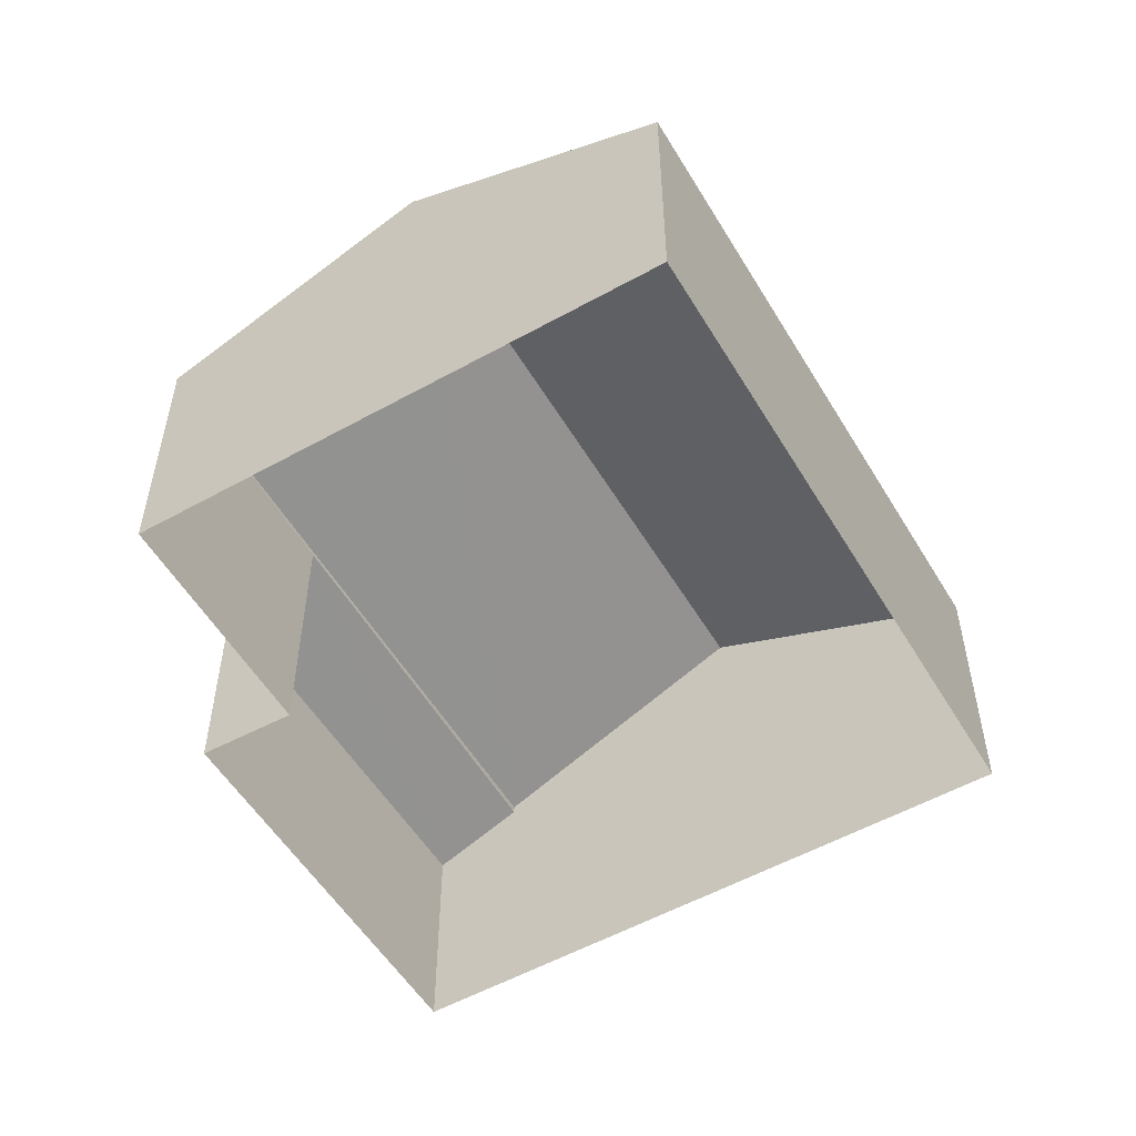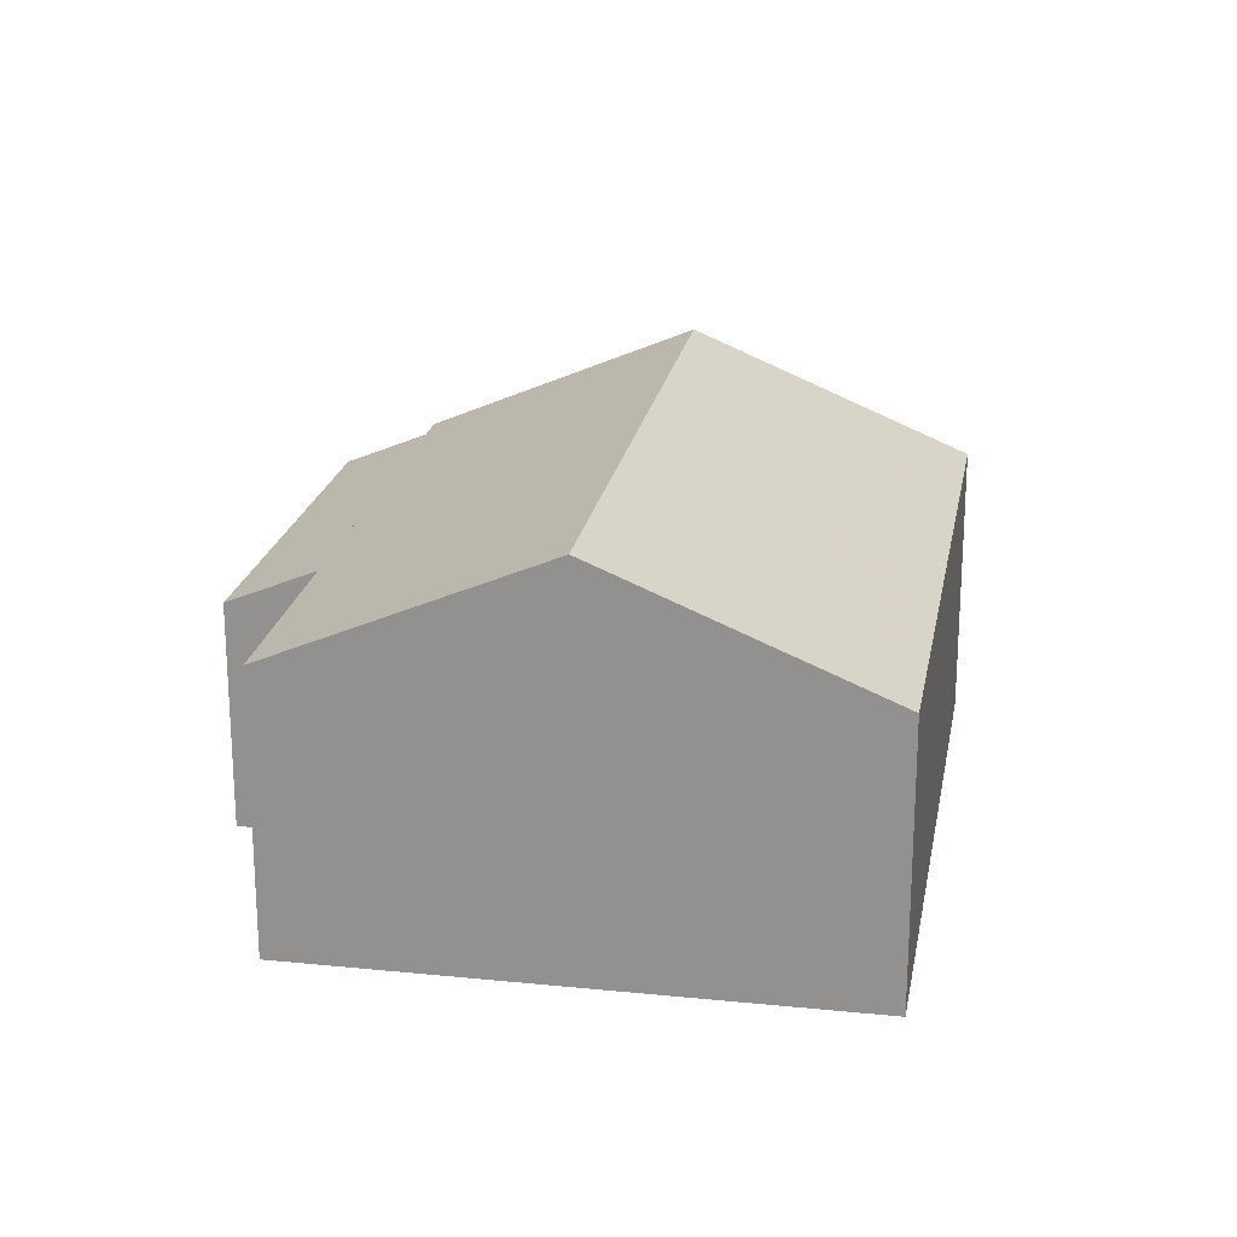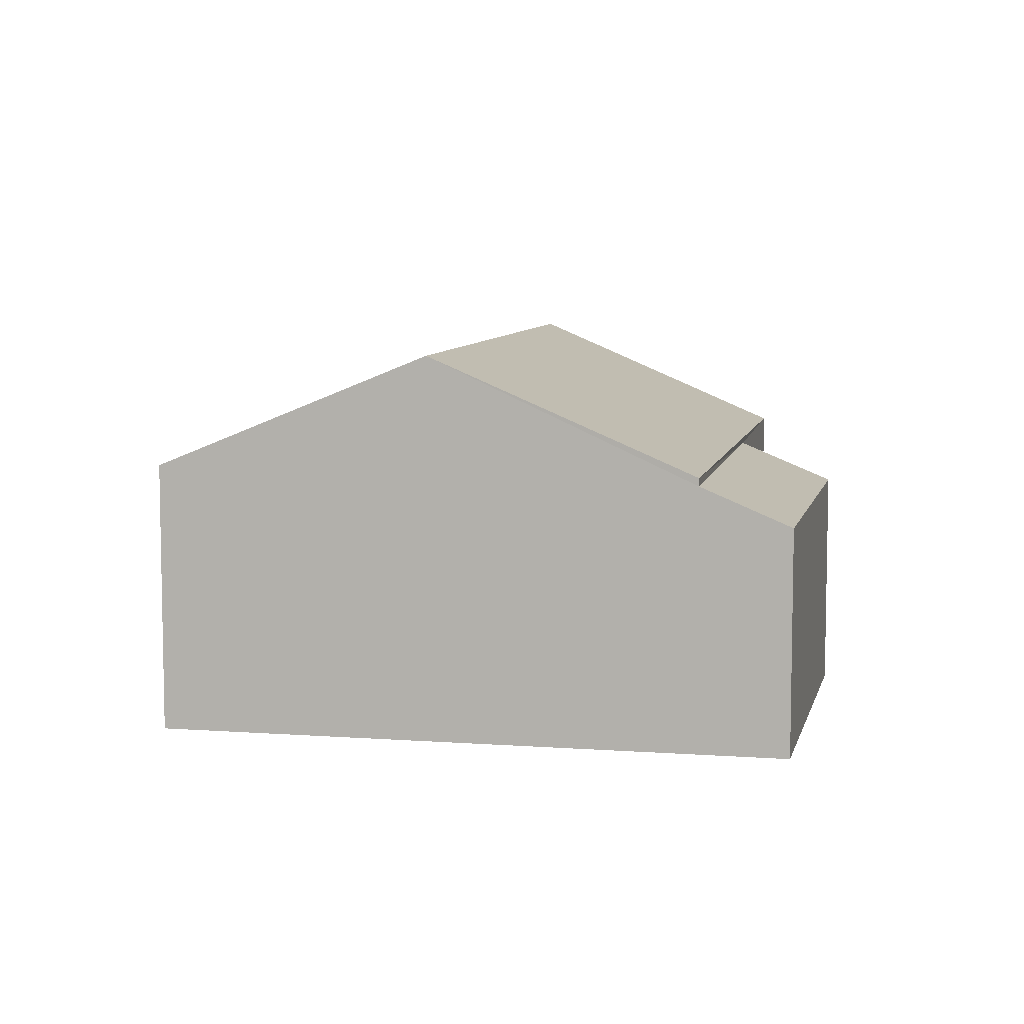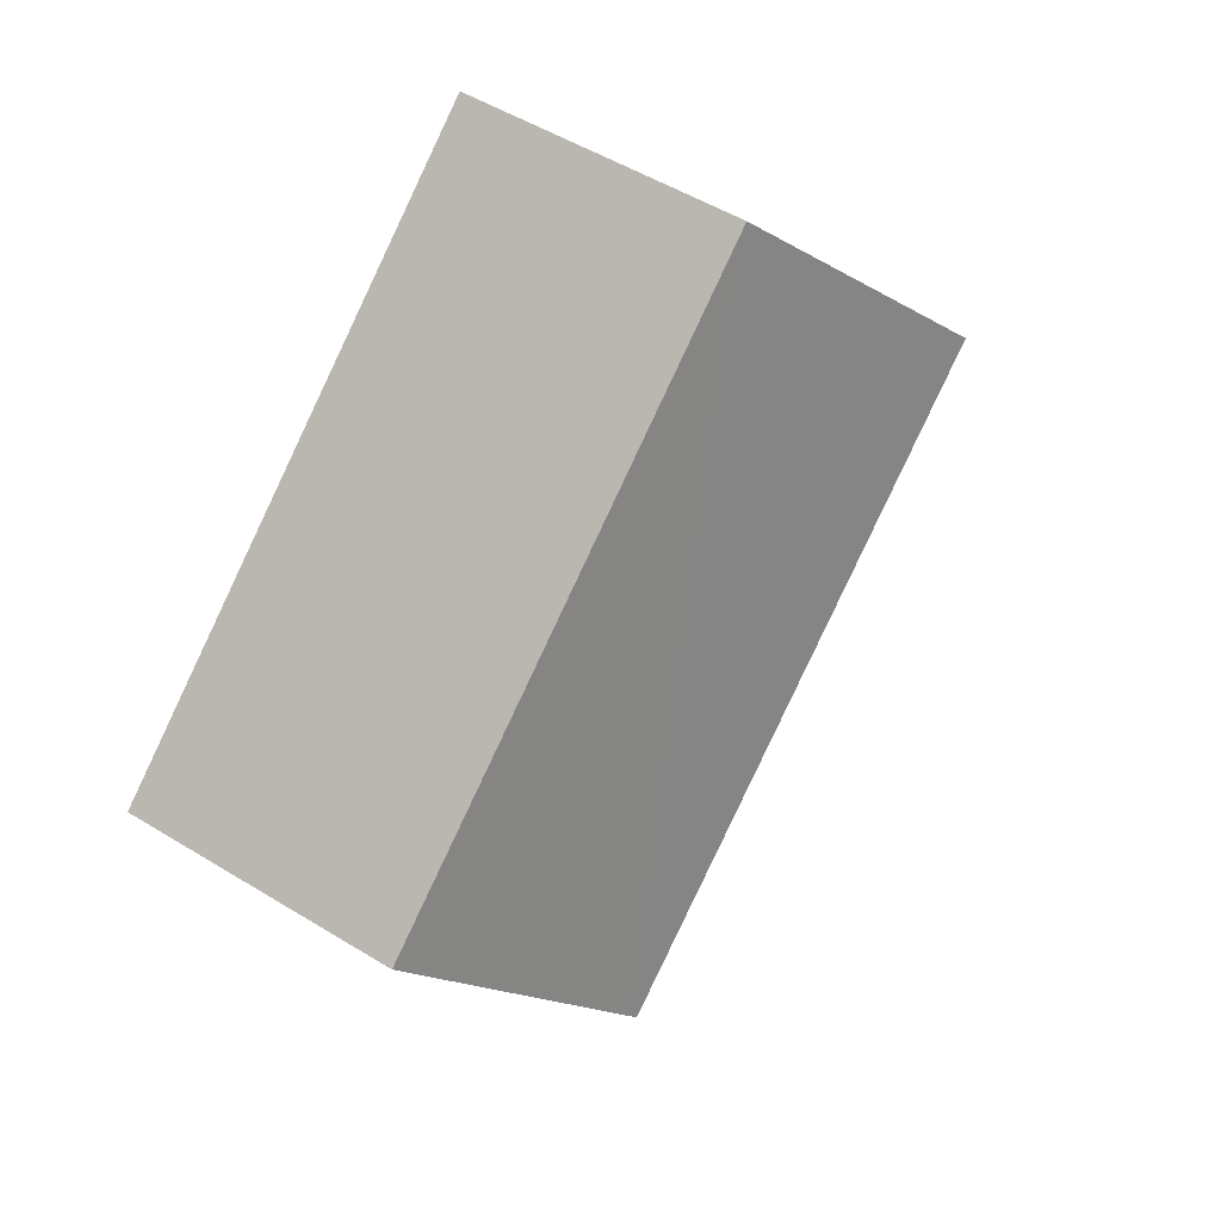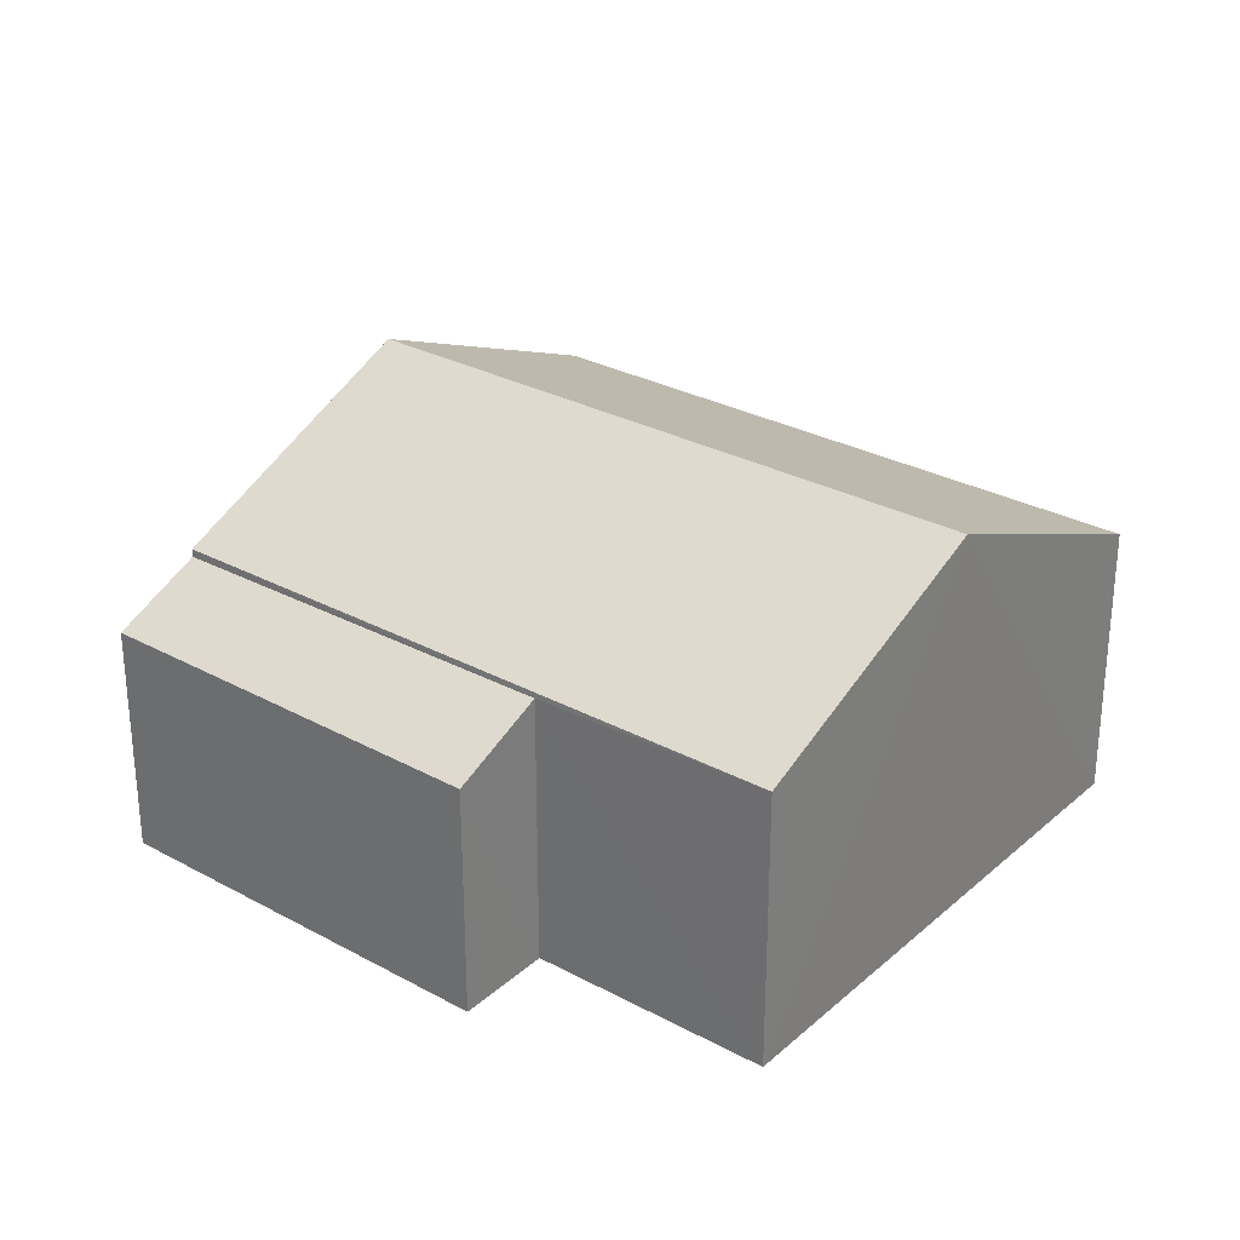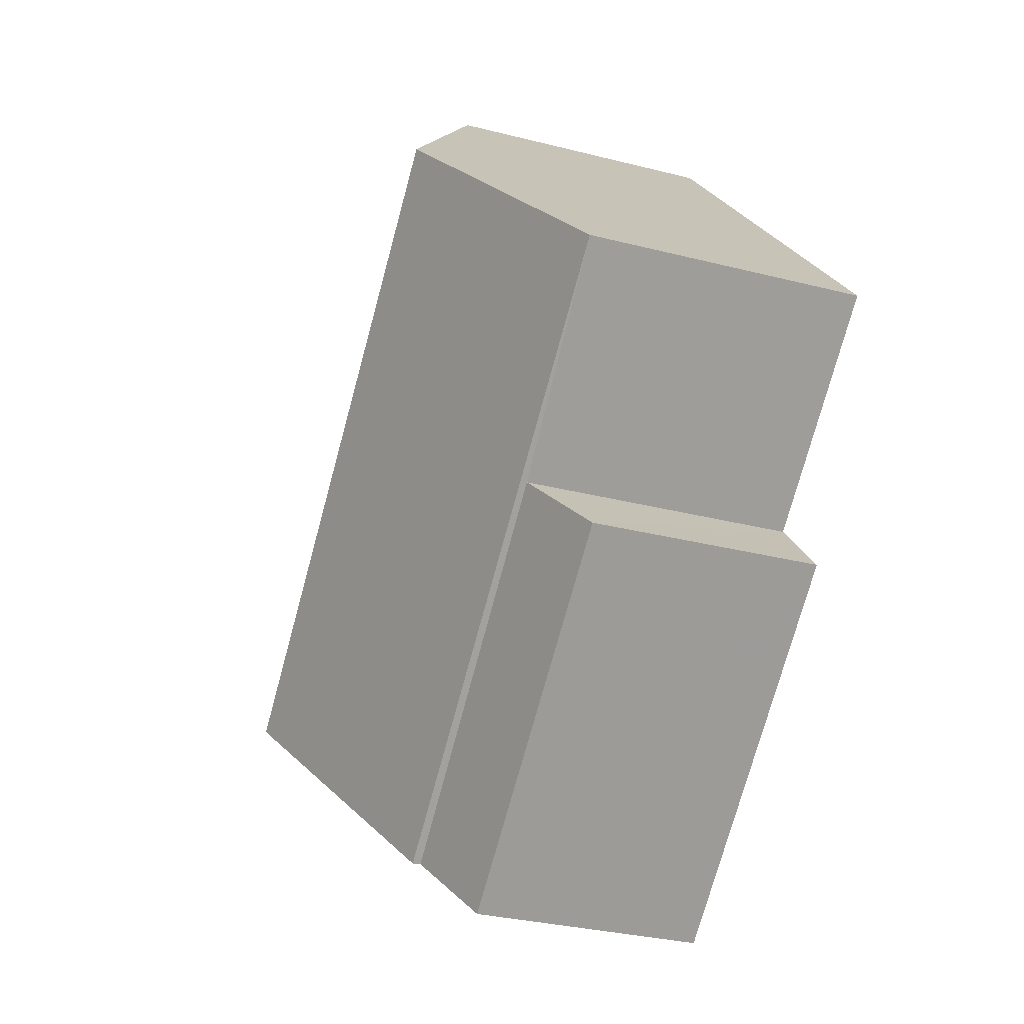
<metadata>
{"format":"obj","ext":"obj","renderer":"f3d","projection":"perspective","resolution":1024,"background":"white","views":[{"elev":-54.8,"azim":160.8,"up":"+Z"},{"elev":22.0,"azim":140.5,"up":"+Z"},{"elev":7.6,"azim":-37.8,"up":"+Z"},{"elev":50.5,"azim":-55.9,"up":"+Y"},{"elev":29.6,"azim":78.7,"up":"+Z"},{"elev":-31.6,"azim":70.0,"up":"+Y"}]}
</metadata>
<code>
v -2.238e+05 -1.271e+05 17.93
v -2.238e+05 -1.271e+05 17.93
v -2.238e+05 -1.271e+05 17.93
v -2.238e+05 -1.271e+05 17.93
v -2.238e+05 -1.271e+05 17.93
v -2.238e+05 -1.271e+05 17.93
v -2.238e+05 -1.271e+05 21.25
v -2.238e+05 -1.271e+05 20.75
v -2.238e+05 -1.271e+05 20.75
v -2.238e+05 -1.271e+05 21.23
v -2.238e+05 -1.271e+05 21.33
v -2.238e+05 -1.271e+05 21.33
v -2.238e+05 -1.271e+05 22.76
v -2.238e+05 -1.271e+05 22.76
v -2.238e+05 -1.271e+05 21.33
v -2.238e+05 -1.271e+05 21.33
f 1 2 3
f 3 2 4
f 4 2 5
f 2 6 5
f 7 8 9
f 7 10 8
f 11 12 13
f 14 11 13
f 14 15 16
f 14 13 15
f 12 3 4
f 12 11 3
f 12 4 13
f 15 13 10
f 10 4 5
f 10 5 8
f 13 4 10
f 16 1 14
f 1 3 14
f 3 11 14
f 2 1 7
f 1 16 7
f 7 15 10
f 7 16 15
f 2 9 6
f 2 7 9
f 8 5 6
f 9 8 6

</code>
